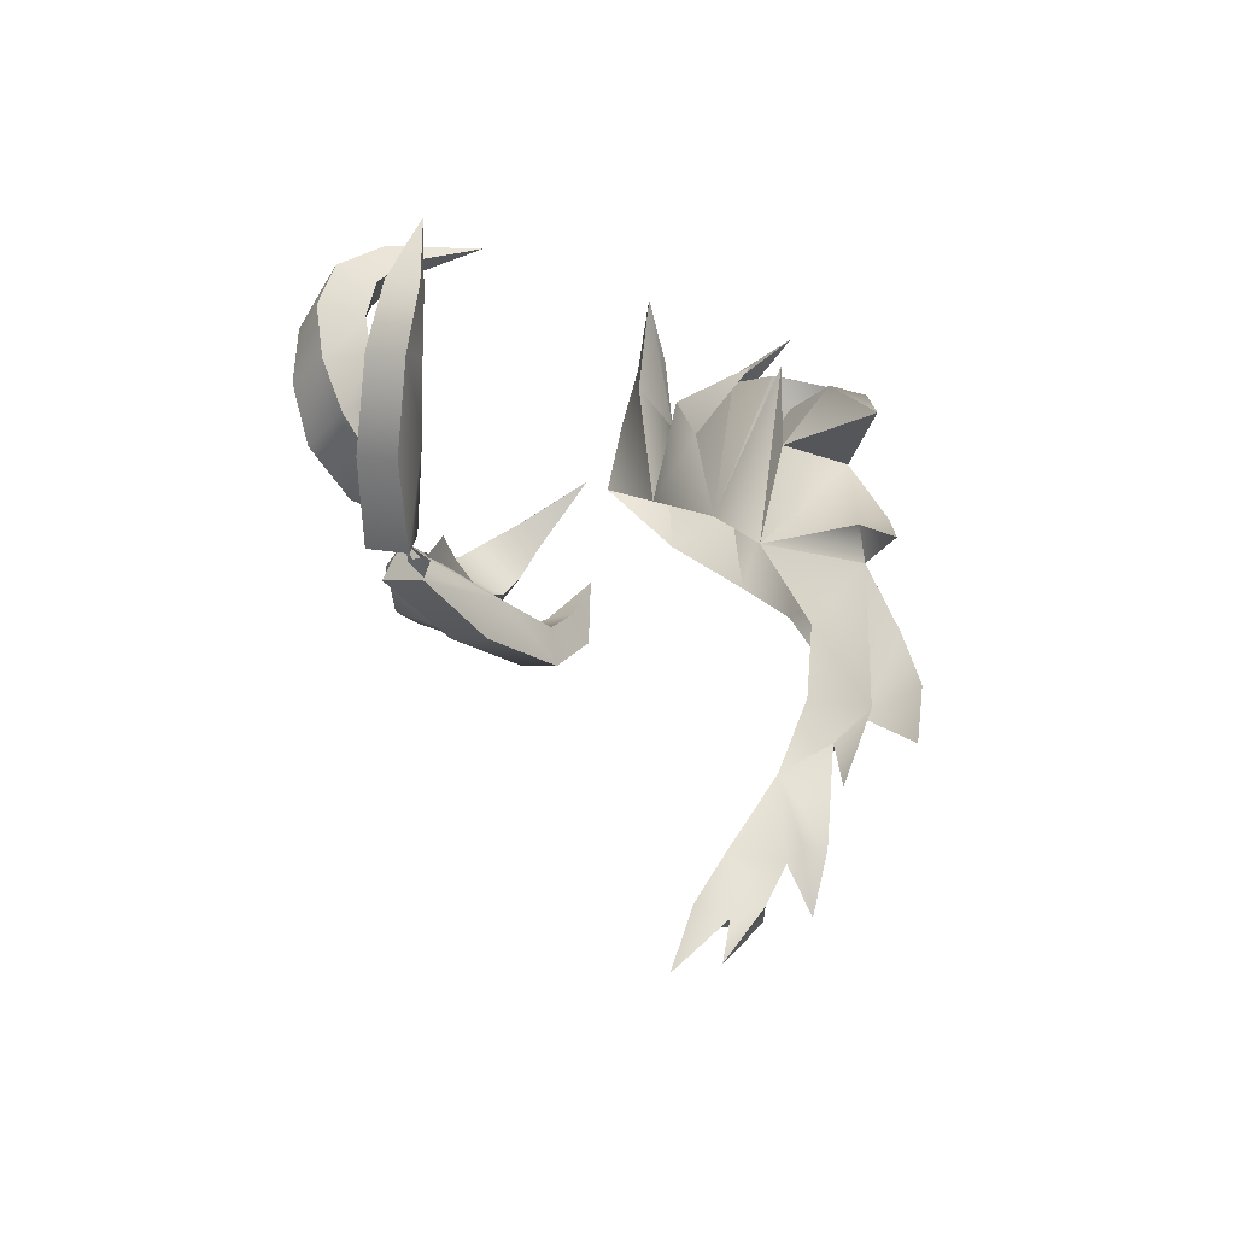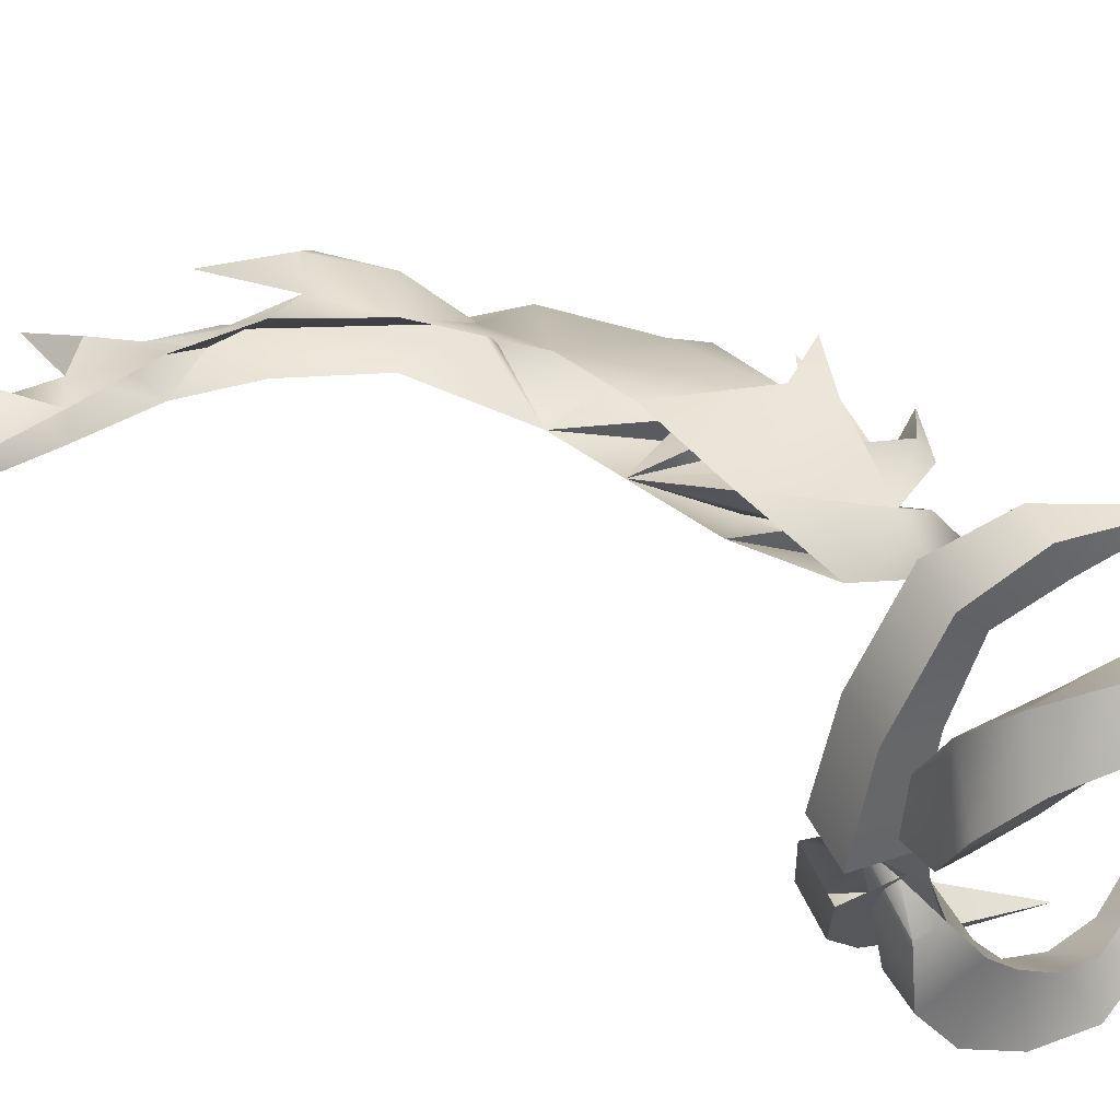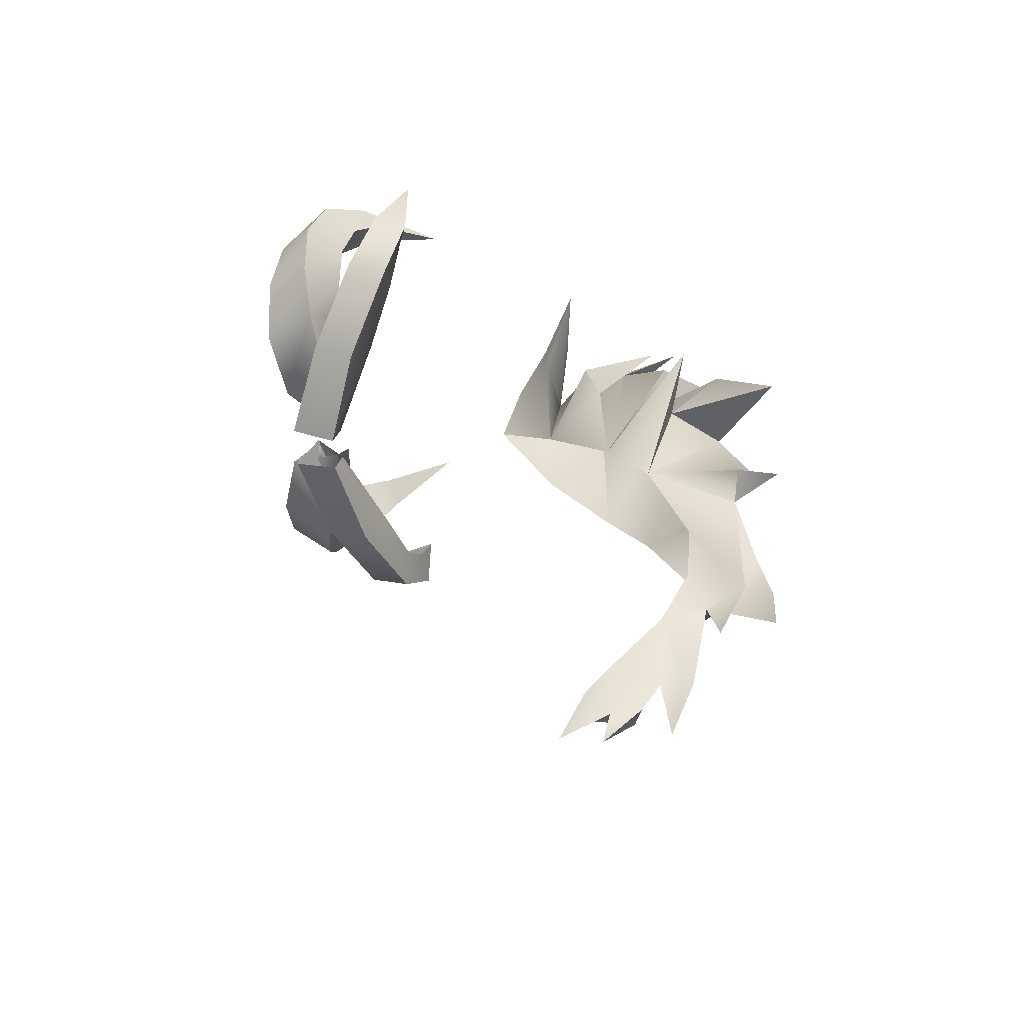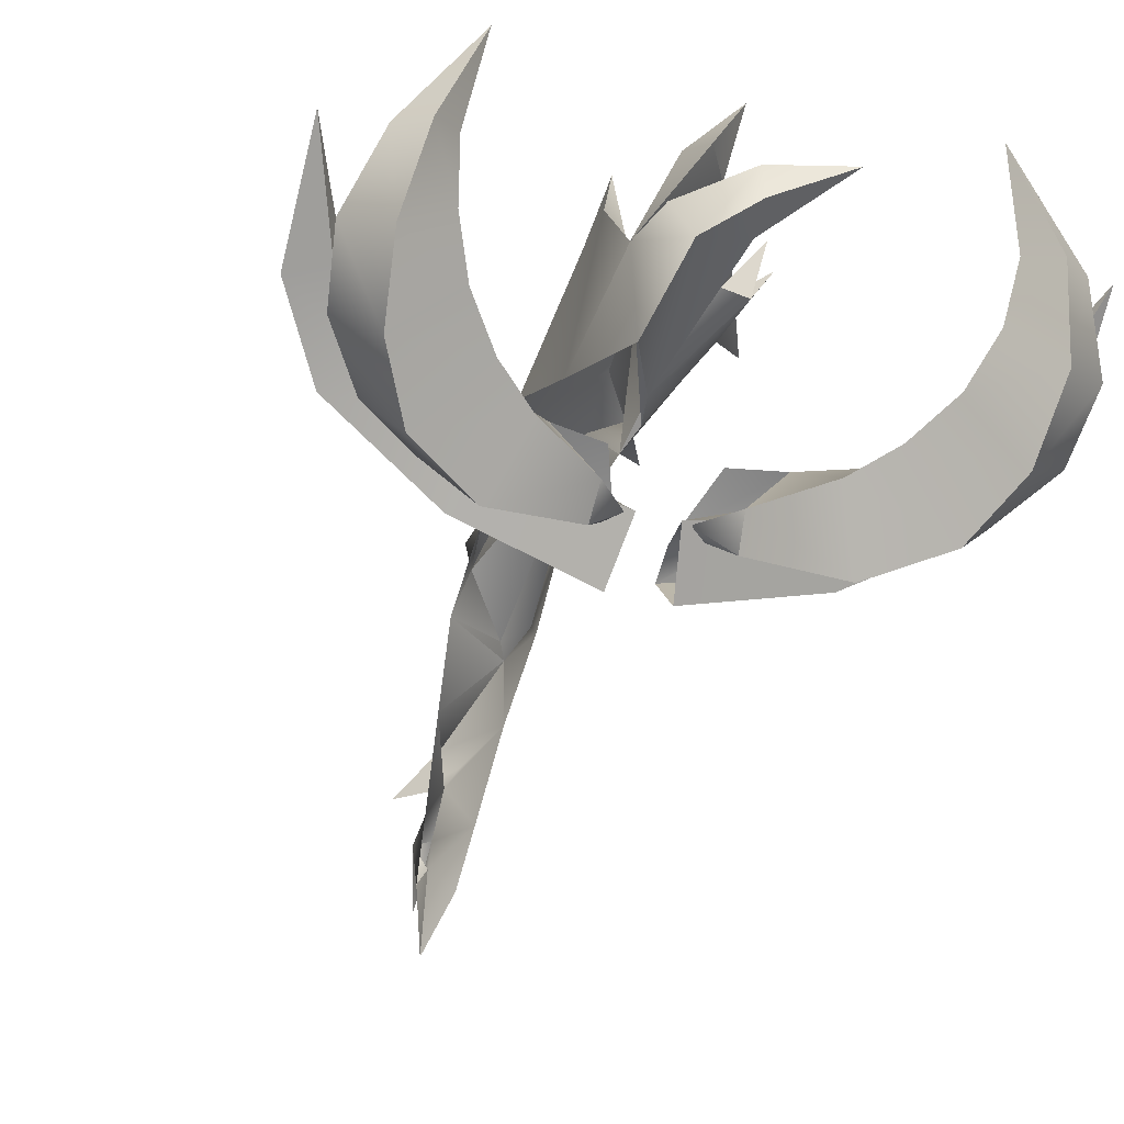
<metadata>
{"format":"obj","ext":"obj","renderer":"f3d","projection":"perspective","resolution":1024,"background":"white","views":[{"elev":-50.0,"azim":109.2,"up":"+Z"},{"elev":-35.9,"azim":-93.9,"up":"+Y"},{"elev":-62.1,"azim":92.2,"up":"+Z"},{"elev":-51.4,"azim":-14.5,"up":"+Y"}]}
</metadata>
<code>
g boar_arcane_extra
v 0.03102 0.8112 1.491
v 0.04671 0.763 1.388
v 0.4736 0.9856 1.653
v 0.5353 0.9942 1.614
v 0.4614 1.052 1.629
v 0.5197 1.07 1.583
v 0.03855 0.866 1.339
v 0.2514 0.8774 1.503
v 0.2439 0.9714 1.458
v 0.2583 0.9274 1.364
v 0.2657 0.8334 1.409
v 0.5352 1.068 1.824
v 0.04123 0.8821 1.392
v 0.3646 0.9539 1.901
v 0.406 0.9062 1.943
v 0.4218 0.9779 1.864
v 0.4531 0.9384 1.902
v 0.04325 0.868 1.429
v 0.3193 0.8186 1.772
v 0.4117 0.8918 1.705
v 0.4805 0.8086 1.694
v 0.4142 0.7339 1.733
v 0.343 1.125 1.961
v 0.07854 0.8853 1.534
v 0.2761 0.8821 1.588
v 0.323 0.818 1.501
v 0.2455 0.7021 1.531
v 0.2023 0.7751 1.636
v 0.04406 0.8149 1.483
v 0.09512 0.7731 1.558
v 0.1622 0.8798 1.553
v 0.4388 0.9226 1.785
v 0.3519 0.8692 1.845
v 0.4286 0.793 1.856
v 0.4958 0.8488 1.808
v 0.354 0.885 1.646
v 0.4167 0.8044 1.582
v 0.3589 0.7062 1.615
v 0.2649 0.7923 1.694
v 0.458 0.9284 1.49
v 0.4 0.9424 1.546
v 0.389 1.028 1.51
v 0.4503 1.02 1.445
v -0.01028 1.629 0.2202
v 0.09547 1.733 1.39
v -0.0639 1.421 1.252
v 0.1101 1.618 1.52
v 0.04226 1.742 0.4321
v 0.0746 1.844 0.8621
v -0.01424 1.521 0.1271
v 0.1458 1.721 1.204
v 0 1.3 1.423
v 0.0639 1.421 1.252
v 0.09836 1.558 1.101
v 0.09884 1.649 0.974
v 0.07412 1.71 0.5305
v 0.05738 1.642 0.3744
v 0.04364 1.538 0.2317
v 0.03409 1.471 0.1341
v 0 1.416 0.02165
v 0.06836 1.729 0.7354
v -0.09836 1.558 1.101
v -0.09884 1.649 0.974
v -0.07412 1.71 0.5305
v -0.05738 1.642 0.3744
v -0.04364 1.538 0.2317
v -0.03409 1.471 0.1341
v -0.06836 1.729 0.7354
v 0.007131 1.451 1.569
v 0.2703 1.488 1.674
v 0.1336 1.755 1.583
v -0.02717 1.767 1.402
v -0.009186 1.558 1.416
v 0.1127 1.841 1.386
v 0.2198 1.686 1.396
v 0.3009 1.942 1.006
v 0.1972 1.93 0.7583
v 0.07264 1.759 0.286
v -0.08757 1.649 0.1542
v -0.01951 1.503 0.03462
v 0.2634 1.759 1.301
v 0.1703 1.905 1.257
v 0.2011 1.839 1.281
v 0.1675 1.717 1.419
v 0.1197 1.74 1.464
v 0.07187 1.595 1.596
v 0.03524 1.614 1.56
v 0.1249 1.475 1.648
v 0.1367 1.418 1.559
v 0.1391 1.853 0.8999
v 0.08963 1.903 0.9545
v 0.04075 1.347 1.586
v -0.04743 1.625 1.426
v 0.1853 1.515 1.397
v 0.1322 1.497 1.417
v 0.08033 1.835 1.173
v 0.02372 1.889 0.3985
v 0.03088 1.771 0.4492
v 0.08496 1.826 0.4497
v 0.0096 1.663 0.2388
v -0.02411 1.7 0.2435
v -0.04284 1.572 0.1273
v -0.01081 1.586 0.1325
v -0.05756 1.639 1.344
v -0.002714 1.881 0.7336
v -0.06267 1.862 0.5726
v -0.01667 1.905 0.5897
v 0.1667 1.548 1.293
v -0.05245 1.782 0.5813
v 0.1341 1.416 1.632
v 0.108 1.541 1.191
v -0.0326 1.422 1.508
v -0.03102 0.8112 1.491
v -0.04671 0.763 1.388
v -0.4736 0.9856 1.653
v -0.5353 0.9942 1.614
v -0.4614 1.052 1.629
v -0.5197 1.07 1.583
v -0.03855 0.866 1.339
v -0.2514 0.8774 1.503
v -0.2439 0.9714 1.458
v -0.2583 0.9274 1.364
v -0.2657 0.8334 1.409
v -0.5352 1.068 1.824
v -0.0329 0.8821 1.392
v -0.3646 0.9539 1.901
v -0.406 0.9062 1.943
v -0.4218 0.9779 1.864
v -0.4531 0.9384 1.902
v -0.04325 0.868 1.429
v -0.3193 0.8186 1.772
v -0.4117 0.8918 1.705
v -0.4805 0.8086 1.694
v -0.4142 0.7339 1.733
v -0.343 1.125 1.961
v -0.07854 0.8853 1.534
v -0.2761 0.8821 1.588
v -0.323 0.818 1.501
v -0.2455 0.7021 1.531
v -0.2023 0.7751 1.636
v -0.04406 0.8149 1.483
v -0.09512 0.7731 1.558
v -0.1622 0.8798 1.553
v -0.4388 0.9226 1.785
v -0.3519 0.8692 1.845
v -0.4286 0.793 1.856
v -0.4958 0.8488 1.808
v -0.354 0.885 1.646
v -0.4167 0.8044 1.582
v -0.3589 0.7062 1.615
v -0.2649 0.7923 1.694
v -0.458 0.9284 1.49
v -0.4 0.9424 1.546
v -0.389 1.028 1.51
v -0.4503 1.02 1.445
v 0.09902 0.7401 1.507
v -0.09902 0.7401 1.507
v -0.06384 0.8231 1.456
v -0.1384 0.9268 1.425
v 0.1426 0.9268 1.425
v 0.5353 0.9942 1.614
v 0.5352 1.068 1.824
v 0.5197 1.07 1.583
v 0.5352 1.068 1.824
v 0.4614 1.052 1.629
v 0.5352 1.068 1.824
v 0.4736 0.9856 1.653
v 0.4218 0.9779 1.864
v 0.4388 0.9226 1.785
v 0.4531 0.9384 1.902
v 0.4958 0.8488 1.808
v 0.3519 0.8692 1.845
v 0.3646 0.9539 1.901
v 0.406 0.9062 1.943
v 0.4286 0.793 1.856
v 0.343 1.125 1.961
v 0.343 1.125 1.961
v 0.343 1.125 1.961
v 0.3193 0.8186 1.772
v 0.4142 0.7339 1.733
v 0.4117 0.8918 1.705
v 0.4805 0.8086 1.694
v 0.3589 0.7062 1.615
v 0.2649 0.7923 1.694
v 0.354 0.885 1.646
v 0.4167 0.8044 1.582
v 0.4 0.9424 1.546
v 0.389 1.028 1.51
v 0.458 0.9284 1.49
v 0.4503 1.02 1.445
v -0.02411 1.7 0.2435
v -0.01028 1.629 0.2202
v -0.01424 1.521 0.1271
v 0 1.416 0.02165
v 0.1336 1.755 1.583
v 0.07187 1.595 1.596
v 0.1101 1.618 1.52
v 0.1336 1.755 1.583
v 0.03524 1.614 1.56
v 0.09547 1.733 1.39
v -0.04743 1.625 1.426
v -0.02717 1.767 1.402
v -0.05756 1.639 1.344
v -0.009186 1.558 1.416
v -0.02717 1.767 1.402
v -0.009186 1.558 1.416
v 0.09547 1.733 1.39
v 0.1127 1.841 1.386
v 0.1101 1.618 1.52
v -0.009186 1.558 1.416
v 0.1322 1.497 1.417
v 0.1127 1.841 1.386
v 0.1675 1.717 1.419
v 0.1197 1.74 1.464
v 0.1101 1.618 1.52
v 0.09836 1.558 1.101
v -0.03409 1.471 0.1341
v -0.01424 1.521 0.1271
v 0.1458 1.721 1.204
v 0.09884 1.649 0.974
v 0.2634 1.759 1.301
v 0.09836 1.558 1.101
v 0.1458 1.721 1.204
v 0.2634 1.759 1.301
v 0.09547 1.733 1.39
v 0.2011 1.839 1.281
v 0.1703 1.905 1.257
v 0.3009 1.942 1.006
v 0.1458 1.721 1.204
v 0.3009 1.942 1.006
v 0.09836 1.558 1.101
v 0.1675 1.717 1.419
v -0.0326 1.422 1.508
v -0.009186 1.558 1.416
v 0.1249 1.475 1.648
v 0.2703 1.488 1.674
v 0.007131 1.451 1.569
v 0.1972 1.93 0.7583
v 0.1391 1.853 0.8999
v 0.08963 1.903 0.9545
v 0.0746 1.844 0.8621
v 0.1972 1.93 0.7583
v 0.0746 1.844 0.8621
v 0.04075 1.347 1.586
v 0.0639 1.421 1.252
v -0.0326 1.422 1.508
v 0.007131 1.451 1.569
v 0.1667 1.548 1.293
v 0.1322 1.497 1.417
v 0.1853 1.515 1.397
v 0.09836 1.558 1.101
v -0.06267 1.862 0.5726
v 0.04226 1.742 0.4321
v 0.08496 1.826 0.4497
v 0.03088 1.771 0.4492
v 0.04226 1.742 0.4321
v 0.07264 1.759 0.286
v 0.04226 1.742 0.4321
v 0.04226 1.742 0.4321
v -0.02411 1.7 0.2435
v -0.01028 1.629 0.2202
v -0.08757 1.649 0.1542
v -0.04284 1.572 0.1273
v -0.01424 1.521 0.1271
v -0.01081 1.586 0.1325
v -0.04284 1.572 0.1273
v -0.01951 1.503 0.03462
v -0.01951 1.503 0.03462
v -0.04284 1.572 0.1273
v -0.03409 1.471 0.1341
v -0.04284 1.572 0.1273
v -0.09836 1.558 1.101
v -0.009186 1.558 1.416
v 0.1675 1.717 1.419
v 0.1101 1.618 1.52
v 0.0746 1.844 0.8621
v 0.03088 1.771 0.4492
v 0.0746 1.844 0.8621
v -0.05245 1.782 0.5813
v -0.06267 1.862 0.5726
v 0.08033 1.835 1.173
v 0.1367 1.418 1.559
v 0.1341 1.416 1.632
v 0.2703 1.488 1.674
v 0.2198 1.686 1.396
v 0.1322 1.497 1.417
v 0.1853 1.515 1.397
v 0.2198 1.686 1.396
v 0.1853 1.515 1.397
v 0.007131 1.451 1.569
v 0.1458 1.721 1.204
v 0.09884 1.649 0.974
v 0.0746 1.844 0.8621
v 0.09884 1.649 0.974
v -0.05245 1.782 0.5813
v -0.01667 1.905 0.5897
v 0.02372 1.889 0.3985
v -0.002714 1.881 0.7336
v -0.05245 1.782 0.5813
v 0.04226 1.742 0.4321
v 0.08033 1.835 1.173
v 0.1458 1.721 1.204
v 0.3009 1.942 1.006
v 0.1322 1.497 1.417
v 0 1.3 1.423
v 0.007131 1.451 1.569
v -0.0326 1.422 1.508
v -0.009186 1.558 1.416
v -0.0326 1.422 1.508
v -0.5353 0.9942 1.614
v -0.5352 1.068 1.824
v -0.5197 1.07 1.583
v -0.5352 1.068 1.824
v -0.4614 1.052 1.629
v -0.4736 0.9856 1.653
v -0.5352 1.068 1.824
v -0.4218 0.9779 1.864
v -0.4388 0.9226 1.785
v -0.4958 0.8488 1.808
v -0.4531 0.9384 1.902
v -0.3519 0.8692 1.845
v -0.4286 0.793 1.856
v -0.406 0.9062 1.943
v -0.3646 0.9539 1.901
v -0.343 1.125 1.961
v -0.343 1.125 1.961
v -0.343 1.125 1.961
v -0.3193 0.8186 1.772
v -0.4142 0.7339 1.733
v -0.4805 0.8086 1.694
v -0.4117 0.8918 1.705
v -0.3589 0.7062 1.615
v -0.354 0.885 1.646
v -0.2649 0.7923 1.694
v -0.4167 0.8044 1.582
v -0.4 0.9424 1.546
v -0.389 1.028 1.51
v -0.458 0.9284 1.49
v -0.4503 1.02 1.445
v 0.04325 0.868 1.429
v 0.323 0.818 1.501
v 0.2455 0.7021 1.531
v 0.2023 0.7751 1.636
v 0.2761 0.8821 1.588
v 0.09902 0.7401 1.507
v 0.09512 0.7731 1.558
v 0.1622 0.8798 1.553
v 0.2761 0.8821 1.588
v 0.2761 0.8821 1.588
v 0.09902 0.7401 1.507
v 0.04406 0.8149 1.483
v 0.09902 0.7401 1.507
v -0.2455 0.7021 1.531
v -0.2761 0.8821 1.588
v -0.2023 0.7751 1.636
v -0.09902 0.7401 1.507
v -0.2761 0.8821 1.588
v -0.1622 0.8798 1.553
v -0.09512 0.7731 1.558
v -0.323 0.818 1.501
v -0.2761 0.8821 1.588
v -0.04406 0.8149 1.483
v -0.09902 0.7401 1.507
v -0.04325 0.868 1.429
v -0.09902 0.7401 1.507
v -0.2657 0.8334 1.409
v -0.04671 0.763 1.388
v -0.2514 0.8774 1.503
v -0.2583 0.9274 1.364
v -0.2439 0.9714 1.458
v -0.03102 0.8112 1.491
v -0.03855 0.866 1.339
v -0.2439 0.9714 1.458
v -0.1384 0.9268 1.425
v -0.0329 0.8821 1.392
v 0.2657 0.8334 1.409
v 0.04671 0.763 1.388
v 0.2514 0.8774 1.503
v 0.2439 0.9714 1.458
v 0.2583 0.9274 1.364
v 0.03102 0.8112 1.491
v 0.03855 0.866 1.339
v 0.1426 0.9268 1.425
v 0.2439 0.9714 1.458
v 0.04123 0.8821 1.392
g boar_arcane_extra_0
f 77 90 49
f 294 293 90
f 194 67 193
f 202 201 73
f 309 308 201
f 205 204 203
f 203 273 272
f 94 75 211
f 214 213 212
f 275 274 214
f 102 218 217
f 221 220 219
f 224 223 222
f 230 83 229
f 51 83 45
f 216 51 45
f 47 216 232
f 71 86 47
f 215 86 112
f 216 215 112
f 216 55 81
f 55 281 291
f 239 281 292
f 239 91 281
f 91 239 238
f 55 61 243
f 61 99 243
f 61 56 99
f 258 99 56
f 57 258 56
f 257 99 256
f 295 298 243
f 296 298 295
f 297 296 295
f 259 57 101
f 57 100 101
f 101 100 79
f 79 100 44
f 100 57 44
f 57 58 44
f 103 44 58
f 50 103 58
f 268 103 50
f 58 59 50
f 59 60 50
f 262 261 260
f 80 264 263
f 267 266 265
f 265 269 66
f 192 265 66
f 66 65 192
f 192 65 191
f 191 65 48
f 66 271 270
f 300 65 64
f 48 64 98
f 98 78 253
f 299 255 64
f 255 254 78
f 255 241 254
f 242 241 240
f 241 63 240
f 63 96 240
f 241 68 63
f 109 64 68
f 109 68 252
f 252 68 105
f 105 68 276
f 200 96 63
f 63 62 200
f 62 206 200
f 227 96 200
f 76 96 227
f 109 106 97
f 97 252 107
f 107 280 105
f 200 85 74
f 200 209 85
f 200 210 209
f 210 233 87
f 233 196 87
f 87 196 195
f 233 93 46
f 46 93 104
f 104 93 72
f 46 104 62
f 246 46 305
f 92 246 305
f 92 247 246
f 92 235 247
f 92 110 235
f 236 235 110
f 279 278 277
f 108 286 285
f 111 95 108
f 54 111 108
f 54 307 306
f 69 111 251
f 69 304 111
f 69 89 53
f 70 89 237
f 88 70 69
f 248 288 287
f 216 248 245
f 248 289 245
f 245 250 249
f 245 249 290
f 245 244 52
f 245 282 244
f 283 244 282
f 284 283 282
f 303 302 301
f 30 29 350
f 345 342 30
f 342 28 30
f 342 183 28
f 183 39 28
f 183 22 39
f 22 179 39
f 22 175 179
f 175 172 179
f 175 174 172
f 174 173 172
f 174 23 173
f 352 351 18
f 18 26 156
f 26 27 156
f 26 186 27
f 186 38 27
f 186 21 38
f 21 180 38
f 21 171 180
f 171 34 180
f 171 170 34
f 170 15 34
f 170 176 15
f 158 141 157
f 360 364 158
f 158 365 360
f 365 139 360
f 335 360 139
f 150 335 139
f 133 335 150
f 329 133 150
f 319 133 329
f 146 319 329
f 320 319 146
f 127 320 146
f 325 320 127
f 363 362 142
f 353 356 142
f 140 353 142
f 332 353 140
f 151 332 140
f 134 332 151
f 328 134 151
f 322 134 328
f 321 322 328
f 323 322 321
f 324 323 321
f 135 323 324
f 4 12 3
f 4 3 41
f 40 4 41
f 40 41 8
f 11 40 8
f 11 8 1
f 2 11 1
f 6 162 161
f 6 161 189
f 190 6 189
f 10 190 189
f 376 10 189
f 7 10 376
f 377 7 376
f 5 164 163
f 163 43 5
f 43 188 5
f 188 43 379
f 43 380 379
f 380 382 379
f 160 379 382
f 382 13 160
f 167 166 165
f 167 165 42
f 187 167 42
f 187 42 9
f 378 187 9
f 381 378 9
f 381 384 383
f 383 385 381
f 168 177 17
f 17 35 168
f 35 169 168
f 35 182 169
f 182 181 169
f 182 37 181
f 37 36 181
f 37 341 36
f 341 25 36
f 25 341 340
f 340 24 31
f 31 349 340
f 14 178 16
f 14 16 32
f 33 14 32
f 33 32 20
f 19 33 20
f 184 19 20
f 185 184 20
f 185 344 184
f 344 343 184
f 347 346 343
f 348 347 343
f 199 198 197
f 234 199 197
f 208 84 207
f 84 231 207
f 226 82 225
f 82 226 228
f 124 116 115
f 115 116 153
f 116 152 153
f 153 152 120
f 152 123 120
f 120 123 113
f 123 114 113
f 311 118 310
f 310 118 338
f 118 339 338
f 338 339 122
f 366 338 122
f 366 122 119
f 367 366 119
f 313 117 312
f 155 312 117
f 337 155 117
f 337 370 155
f 370 369 155
f 372 369 370
f 372 370 159
f 159 375 372
f 316 315 314
f 314 315 154
f 315 336 154
f 154 336 121
f 336 368 121
f 368 371 121
f 374 373 371
f 371 125 374
f 326 317 129
f 147 129 317
f 318 147 317
f 330 147 318
f 331 330 318
f 149 330 331
f 148 149 331
f 138 149 148
f 137 138 148
f 138 137 130
f 136 130 143
f 361 143 130
f 327 126 128
f 128 126 144
f 126 145 144
f 144 145 132
f 145 131 132
f 131 334 132
f 334 333 132
f 354 333 334
f 355 354 334
f 358 357 355
f 359 358 355

</code>
